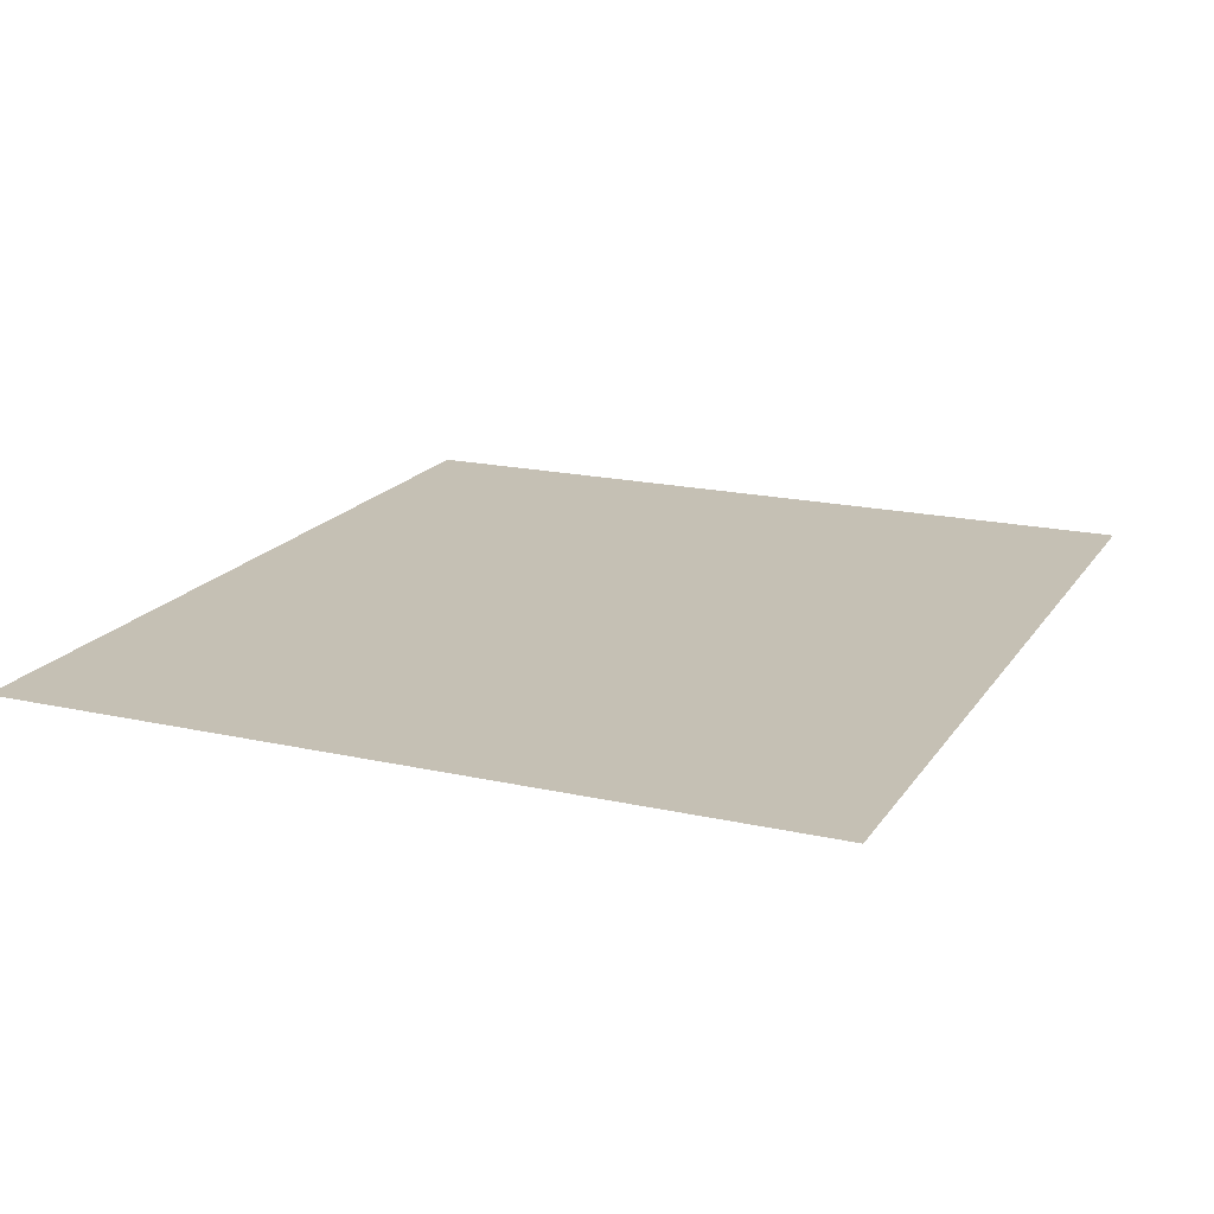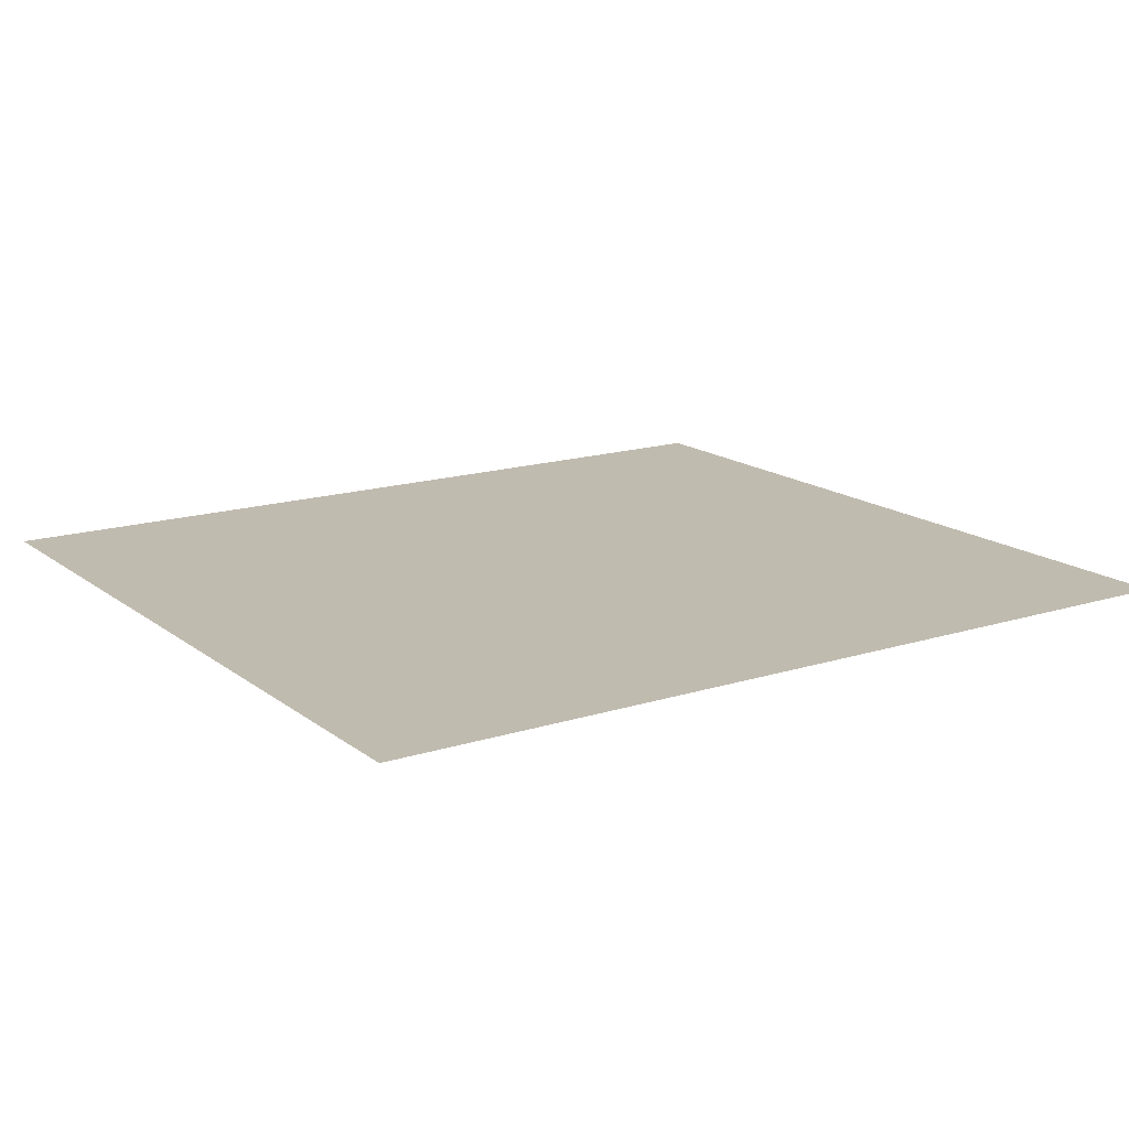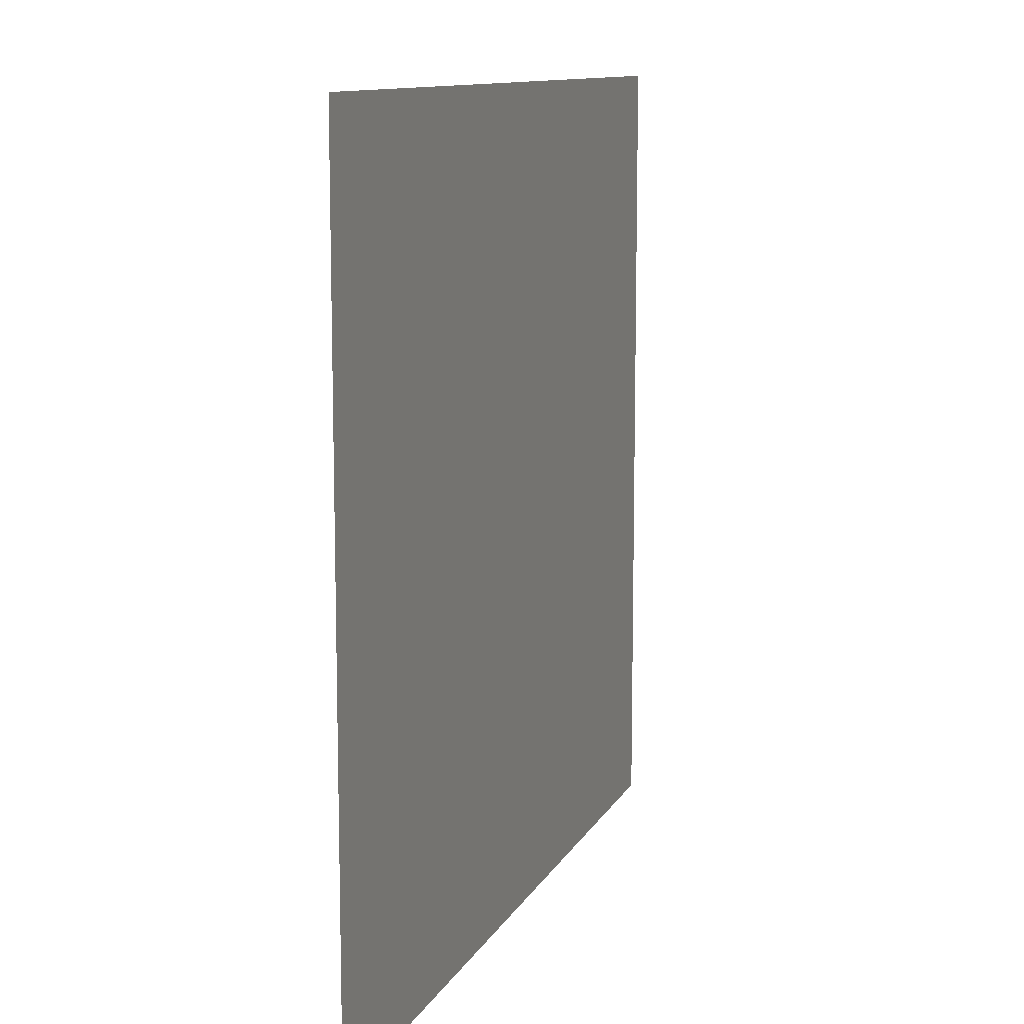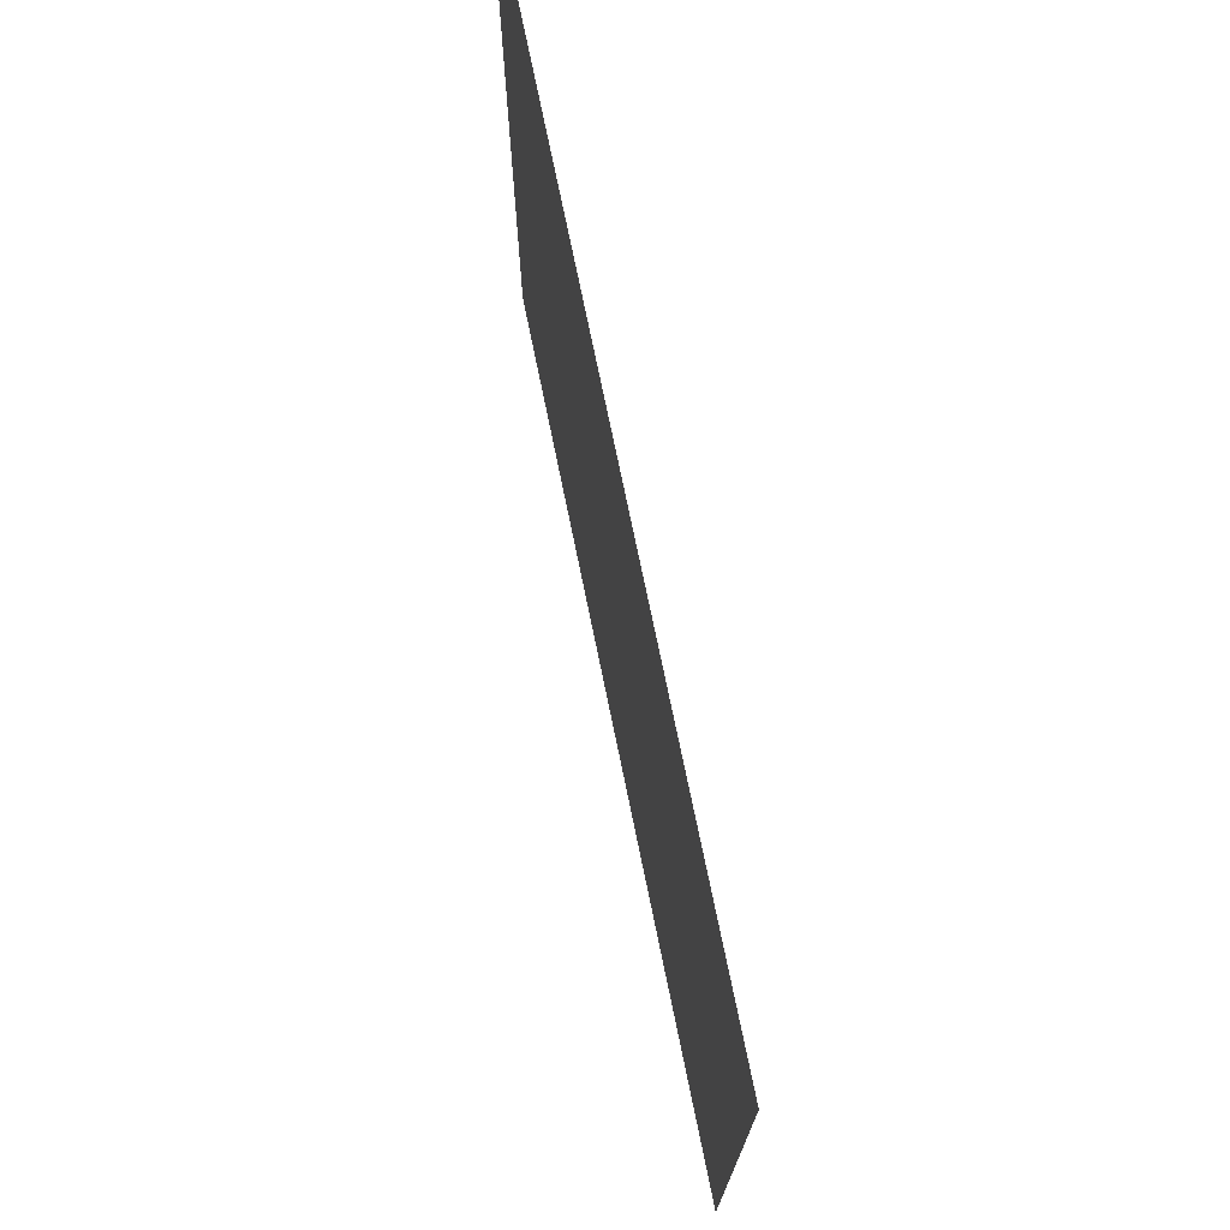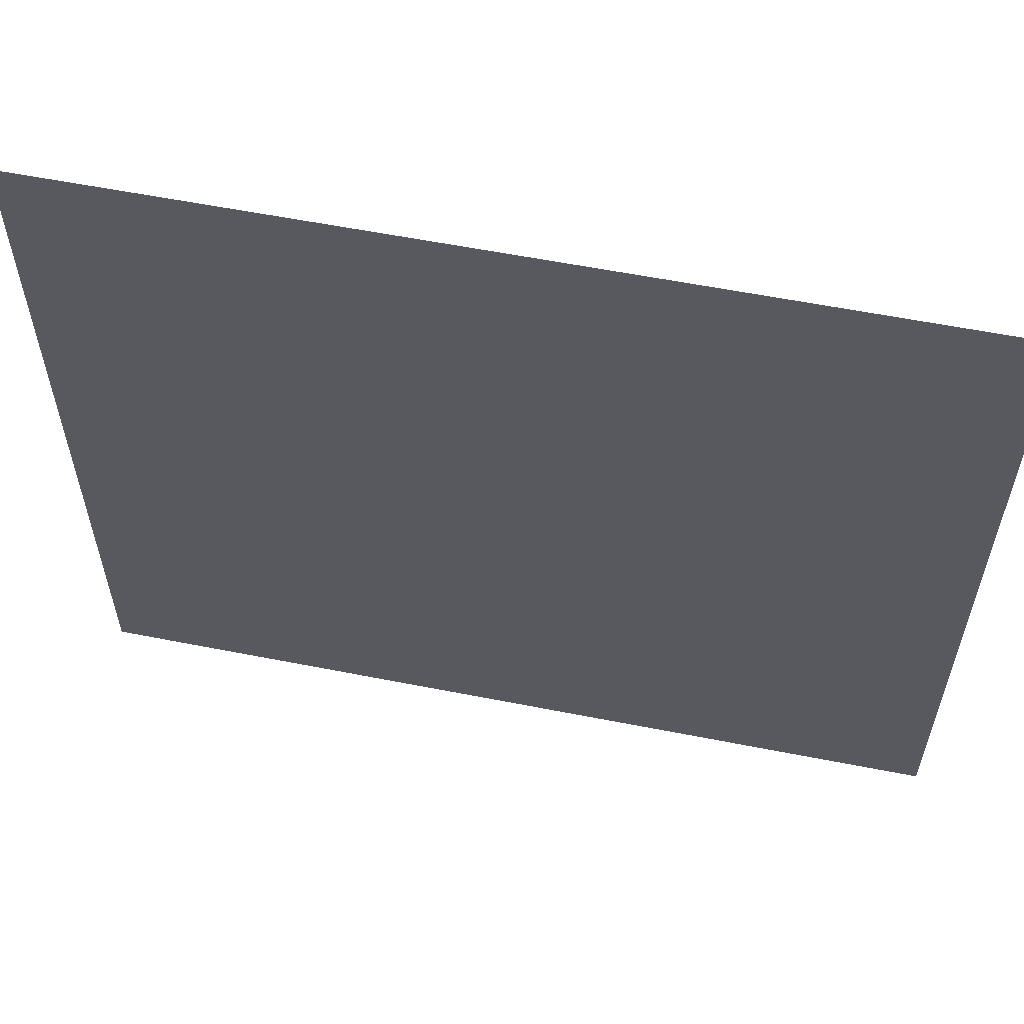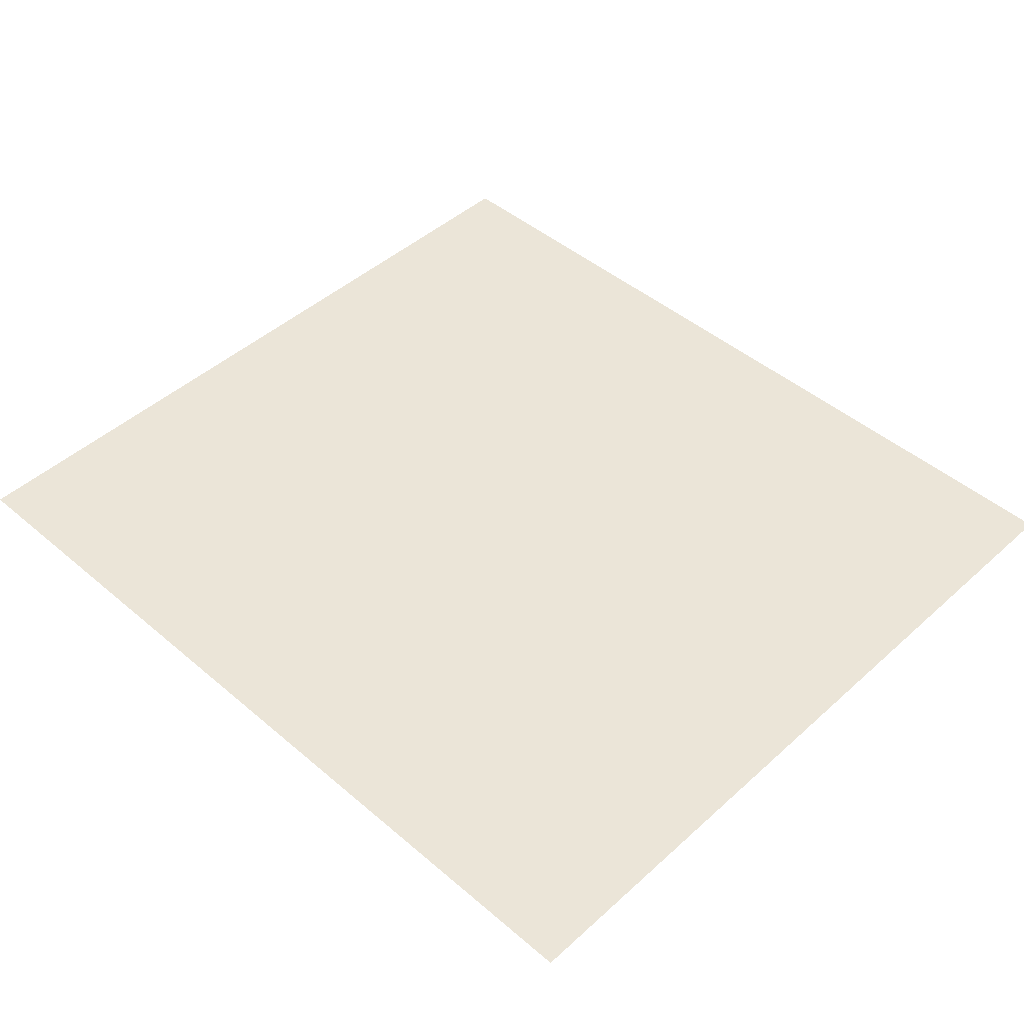
<metadata>
{"format":"obj","ext":"obj","renderer":"f3d","projection":"perspective","resolution":1024,"background":"white","views":[{"elev":18.3,"azim":113.5,"up":"+Z"},{"elev":15.9,"azim":-33.4,"up":"+Z"},{"elev":11.0,"azim":-71.9,"up":"+Y"},{"elev":74.0,"azim":78.4,"up":"+Y"},{"elev":58.8,"azim":11.5,"up":"+Y"},{"elev":46.0,"azim":44.2,"up":"+Z"}]}
</metadata>
<code>
v 11 -10 0
v -11 10 0
v -11 -10 0
v 11 10 0
o SolidParticle_02_P
f 1 2 3
f 1 4 2

</code>
